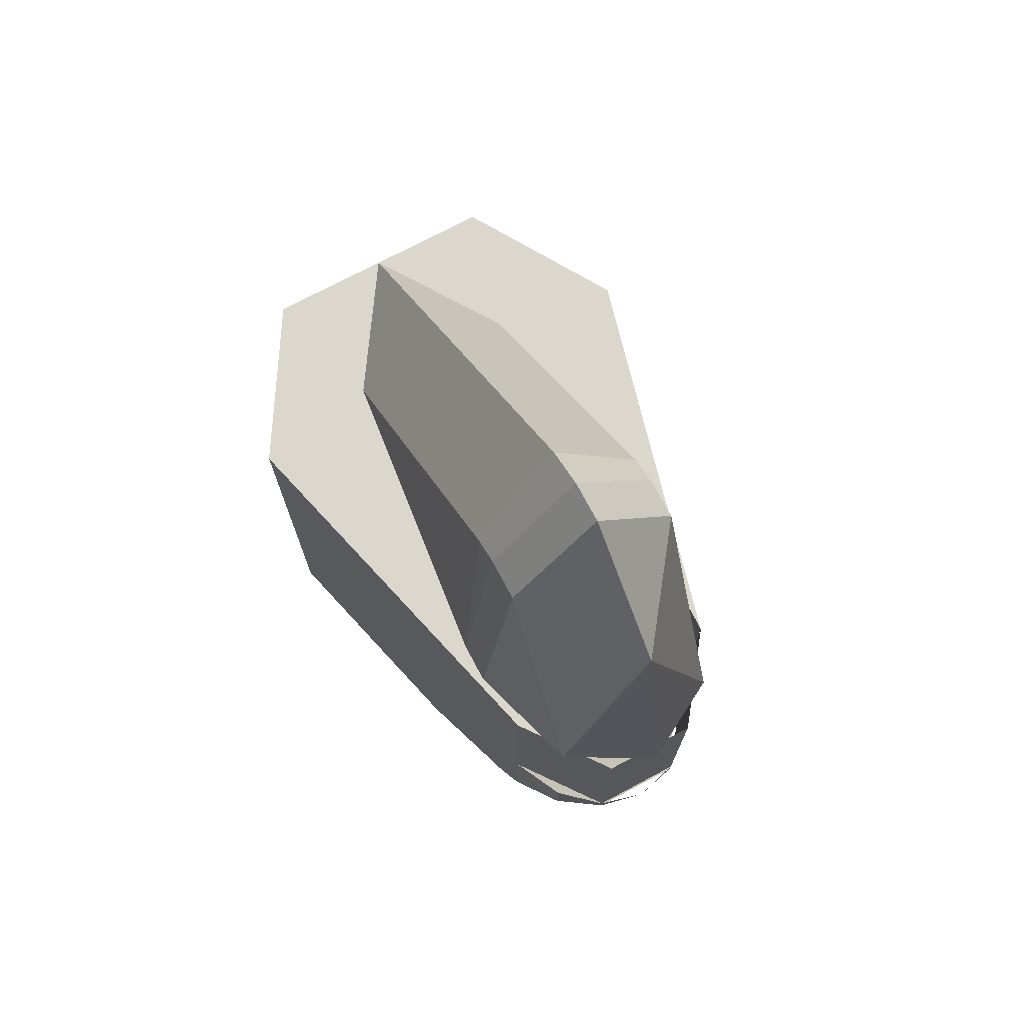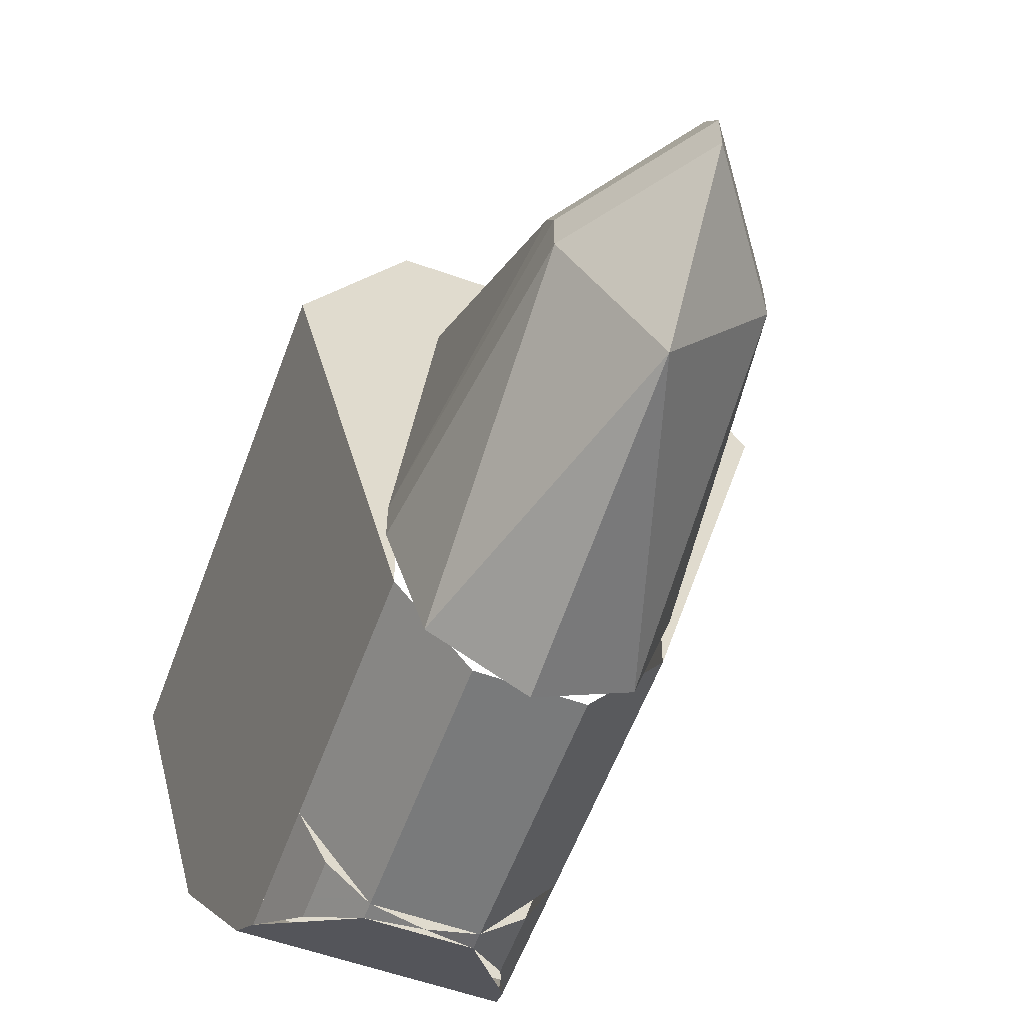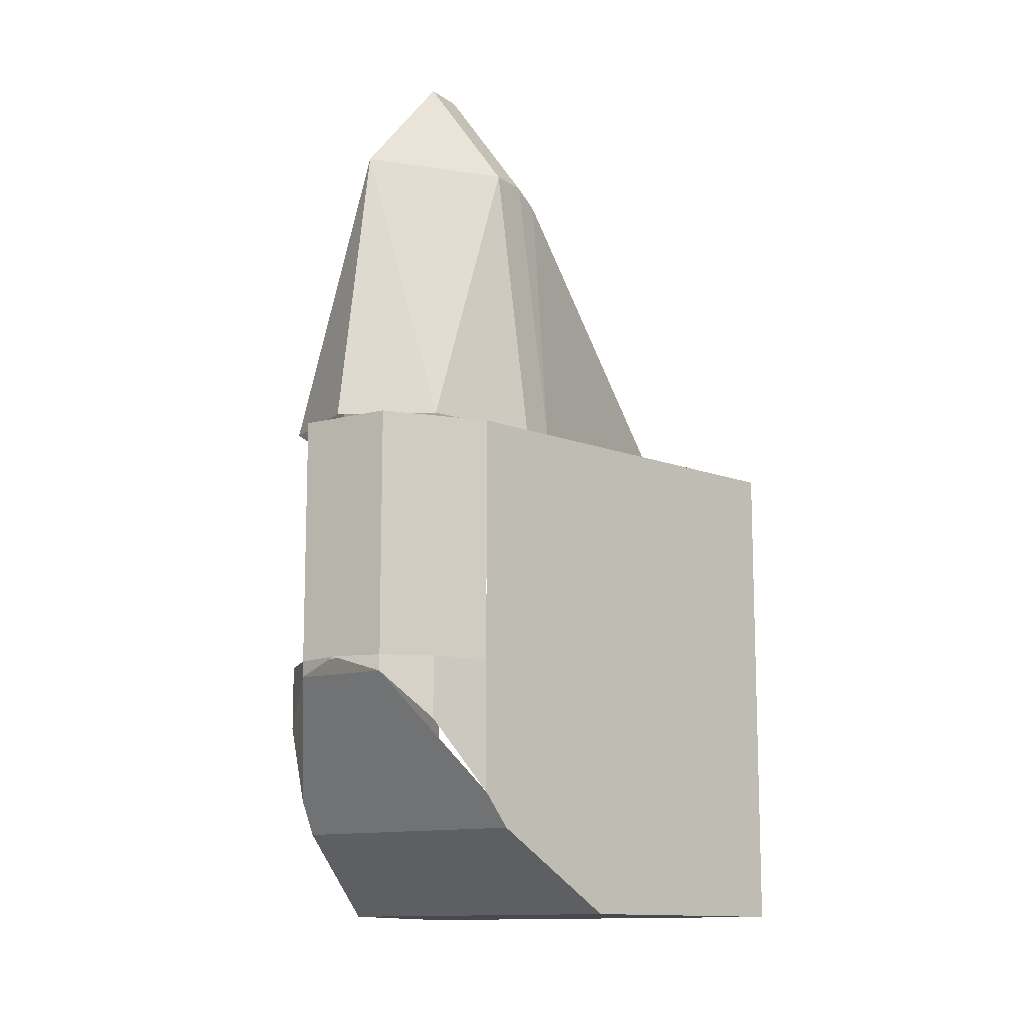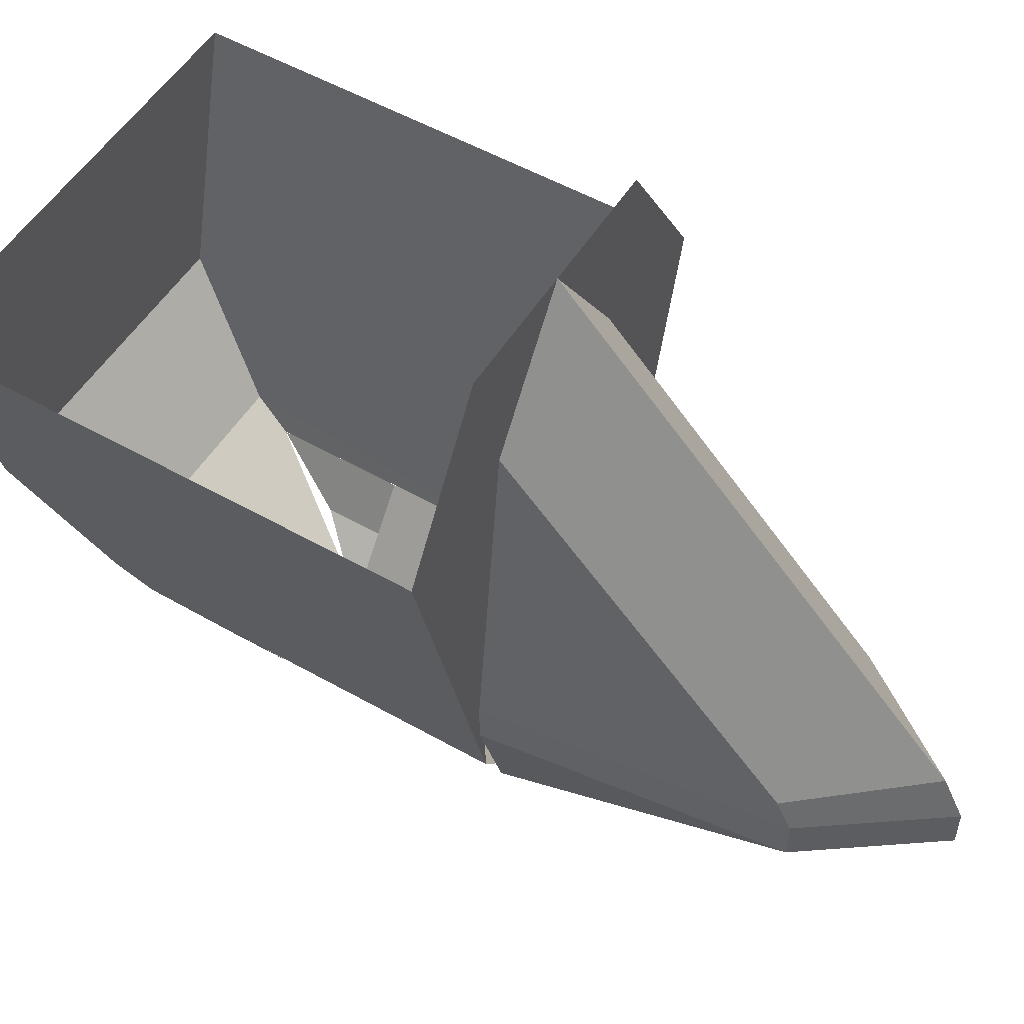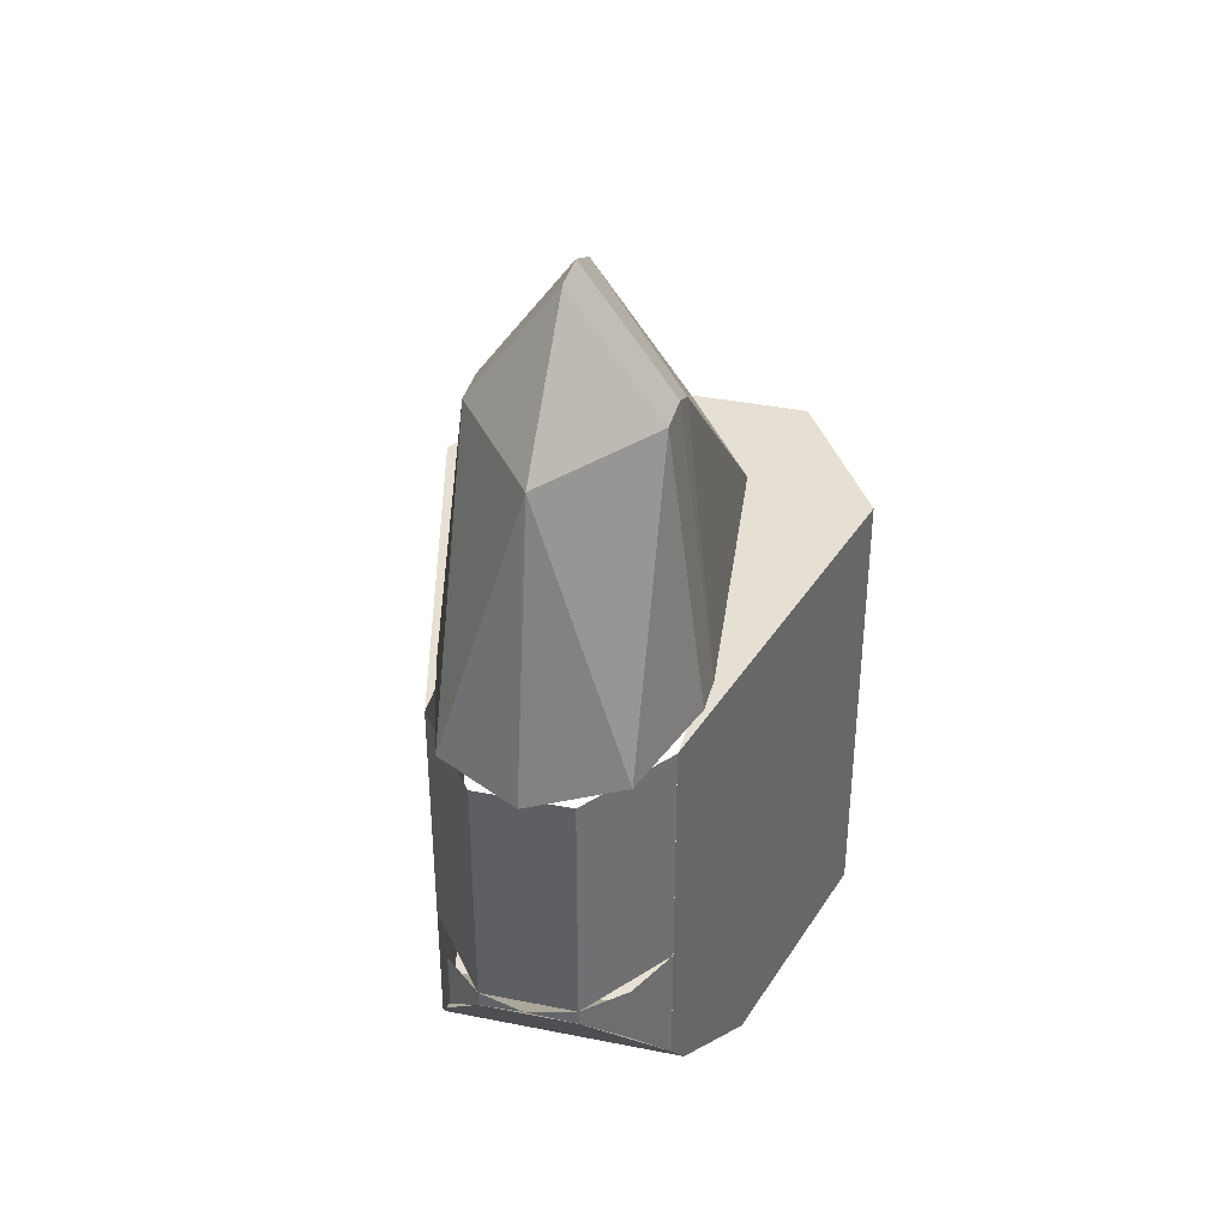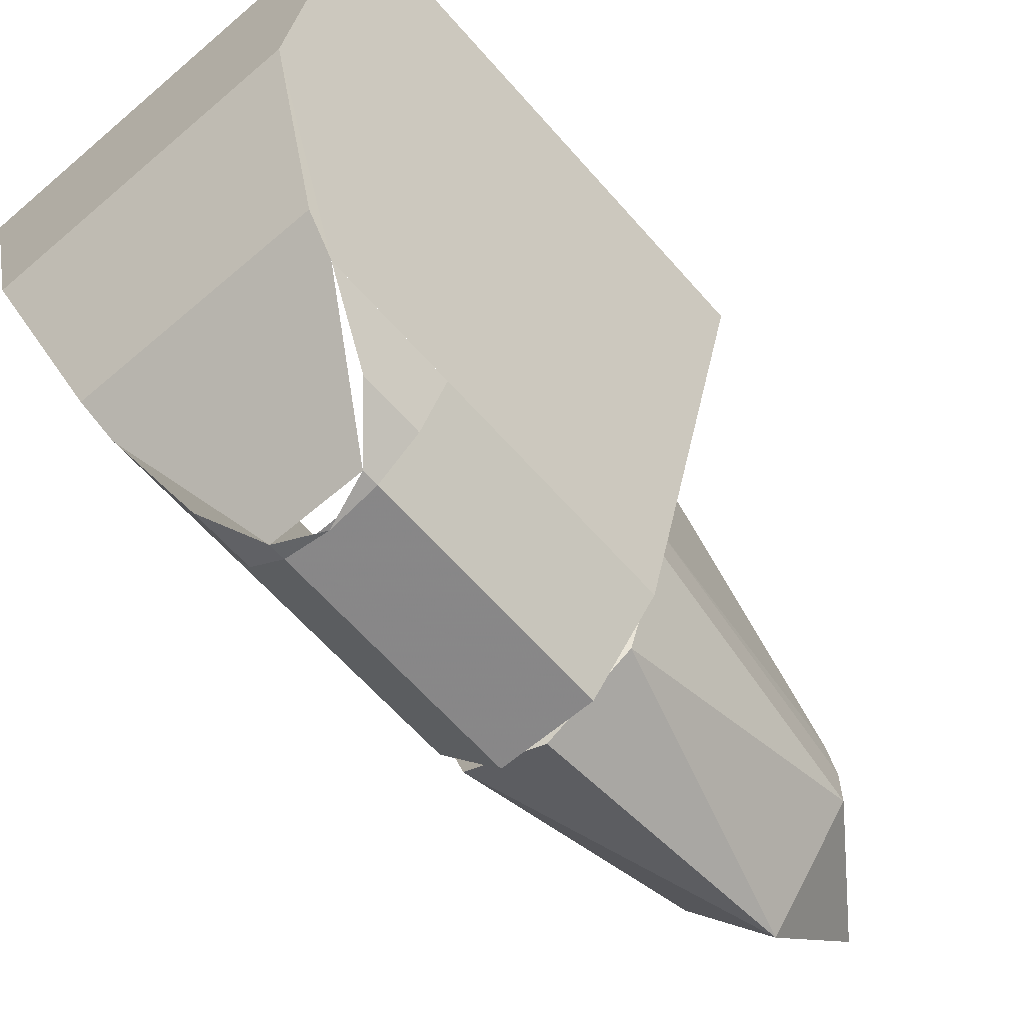
<metadata>
{"format":"obj","ext":"obj","renderer":"f3d","projection":"perspective","resolution":1024,"background":"white","views":[{"elev":73.2,"azim":-28.1,"up":"+Z"},{"elev":-58.0,"azim":-20.1,"up":"+Y"},{"elev":-12.2,"azim":32.4,"up":"+Z"},{"elev":53.1,"azim":-58.7,"up":"+Y"},{"elev":37.9,"azim":14.2,"up":"+Z"},{"elev":-62.6,"azim":-139.0,"up":"+Y"}]}
</metadata>
<code>
v -0.02871 -0.2979 -0.1597
v 0.0287 -0.2979 -0.1598
v 0.0693 -0.2438 -0.2292
v -0.0693 -0.2437 -0.2291
v 0.0735 -0.2275 -0.25
v 0.06945 -0.2437 -0.2291
v -0.06945 -0.2437 -0.2291
v -0.0735 -0.2275 -0.25
v 0.0936 -0.15 -0.3
v 0.0735 -0.2275 -0.25
v -0.0735 -0.2275 -0.25
v -0.0936 -0.15 -0.3
v 0.1325 0 -0.3
v 0.0936 -0.15 -0.3
v -0.0936 -0.15 -0.3
v -0.1325 0 -0.3
v 0.1325 0 -0.3
v 0.1325 0 0
v 0.0693 -0.2437 0
v 0.0936 -0.15 -0.3
v 0.0693 -0.2437 0
v 0.0693 -0.2437 -0.2291
v 0.0735 -0.2275 -0.25
v 0.0936 -0.15 -0.3
v 0 -0.3055 -0.15
v -0.0287 -0.2979 -0.1598
v -0.0287 -0.2979 -0.15
v -0.0287 -0.2979 -0.15
v -0.0287 -0.2979 -0.1598
v -0.05303 -0.2762 -0.1875
v -0.05303 -0.2762 -0.15
v -0.05303 -0.2762 -0.15
v -0.05303 -0.2762 -0.1875
v -0.06929 -0.2438 -0.2291
v -0.06929 -0.2438 -0.15
v -0.02871 -0.2979 -0.15
v -0.0693 -0.2437 -0.15
v -0.0693 -0.2437 0
v -0.02871 -0.2979 0
v 0.0287 -0.2979 -0.15
v -0.02871 -0.2979 -0.15
v -0.02871 -0.2979 0
v 0.0287 -0.2979 0
v 0.0693 -0.2438 -0.15
v 0.0287 -0.2979 -0.15
v 0.0287 -0.2979 0
v 0.0693 -0.2438 0
v 0 -0.3055 -0.15
v 0.0287 -0.2979 -0.1598
v 0.0287 -0.2979 -0.15
v 0.0287 -0.2979 -0.15
v 0.0287 -0.2979 -0.1598
v 0.05303 -0.2762 -0.1875
v 0.05303 -0.2762 -0.15
v 0.05303 -0.2762 -0.15
v 0.05303 -0.2762 -0.1875
v 0.06929 -0.2438 -0.2291
v 0.06929 -0.2438 -0.15
v -0.0936 -0.15 -0.3
v -0.0735 -0.2275 -0.25
v -0.0693 -0.2437 -0.2291
v -0.0693 -0.2437 0
v -0.0936 -0.15 -0.3
v -0.0693 -0.2437 0
v -0.1325 0 0
v -0.1325 0 -0.3
v 0.1325 0 0
v 0.075 0.0945 0
v 0.0693 -0.2437 0
v -0.0693 -0.2437 0
v -0.075 0.0945 0
v -0.1325 0 0
v -0.075 0.0945 0
v -0.05303 0.01395 0
v -0.075 -0.1805 0
v -0.075 0.0945 0
v 0 0.0945 0
v -0.05303 0.01395 0
v 0.075 0.0945 0
v 0.05303 0.01395 0
v 0 0.0945 0
v 0.075 0.0945 0
v 0.075 -0.1805 0
v 0.05303 0.01395 0
v 0.05303 0.01395 0
v 0.05303 -0.1628 0.1679
v 0.075 -0.1805 0
v 0.05303 0.01395 0
v 0 0.0945 0
v 0 -0.1555 0.2375
v 0.05303 -0.1628 0.1679
v -0.05303 0.01395 0
v -0.05303 -0.1628 0.1679
v -0.075 -0.1805 0
v -0.05303 0.01395 0
v 0 0.0945 0
v 0 -0.1555 0.2375
v -0.05303 -0.1628 0.1679
v 0.05303 -0.1628 0.1679
v 0.05303 -0.1805 0.1768
v 0.075 -0.1805 0
v 0.05303 -0.1628 0.1679
v 0 -0.1555 0.2375
v 0 -0.1805 0.25
v 0.05303 -0.1805 0.1768
v -0.05303 -0.1628 0.1679
v -0.05303 -0.1805 0.1768
v -0.075 -0.1805 0
v -0.05303 -0.1628 0.1679
v 0 -0.1555 0.2375
v 0 -0.1805 0.25
v -0.05303 -0.1805 0.1768
v -0.05303 -0.1805 0.1768
v -0.075 -0.1805 0
v -0.075 -0.2055 0
v -0.05303 -0.2055 0.1768
v 0 -0.1805 0.25
v -0.05303 -0.1805 0.1768
v -0.05303 -0.2055 0.1768
v 0 -0.2055 0.25
v 0.05303 -0.1805 0.1768
v 0 -0.1805 0.25
v 0 -0.2055 0.25
v 0.05303 -0.2055 0.1768
v 0.075 -0.1805 0
v 0.05303 -0.1805 0.1768
v 0.05303 -0.2055 0.1768
v 0.075 -0.2055 0
v -0.075 -0.2055 0
v -0.05303 -0.2055 0.1768
v -0.05303 -0.2762 0
v 0 -0.2762 0.1768
v 0 -0.3055 0
v -0.05303 -0.2762 0
v -0.05303 -0.2055 0.1768
v 0 -0.2762 0.1768
v -0.05303 -0.2762 0
v 0 -0.2055 0.25
v 0 -0.2762 0.1768
v -0.05303 -0.2055 0.1768
v 0.075 -0.2055 0
v 0.05303 -0.2055 0.1768
v 0.05303 -0.2762 0
v 0 -0.2762 0.1768
v 0 -0.3055 0
v 0.05303 -0.2762 0
v 0.05303 -0.2055 0.1768
v 0 -0.2762 0.1768
v 0.05303 -0.2762 0
v 0 -0.2055 0.25
v 0 -0.2762 0.1768
v 0.05303 -0.2055 0.1768
g mesh51573
f 1 3 2
f 3 1 4
f 5 6 7
f 7 8 5
f 9 10 11
f 11 12 9
f 13 14 15
f 15 16 13
f 17 18 19
f 19 20 17
f 21 22 23
f 23 24 21
g mesh51575
f 25 27 26
f 28 30 29
f 30 28 31
f 32 34 33
f 34 32 35
g mesh51577
f 36 38 37
f 38 36 39
f 40 42 41
f 42 40 43
f 44 46 45
f 46 44 47
g mesh51579
f 48 49 50
f 51 52 53
f 53 54 51
f 55 56 57
f 57 58 55
f 59 60 61
f 61 62 59
f 63 64 65
f 65 66 63
f 67 68 69
f 70 71 72
g mesh51581
f 73 75 74
f 76 78 77
f 79 81 80
f 82 84 83
g mesh51583
f 85 86 87
f 88 89 90
f 90 91 88
g mesh51585
f 92 94 93
f 95 97 96
f 97 95 98
g mesh51587
f 99 100 101
f 102 103 104
f 104 105 102
g mesh51589
f 106 108 107
f 109 111 110
f 111 109 112
g mesh51591
f 113 114 115
f 115 116 113
f 117 118 119
f 119 120 117
f 121 122 123
f 123 124 121
f 125 126 127
f 127 128 125
g mesh51594
f 129 131 130
f 132 134 133
f 135 137 136
f 138 140 139
g mesh51596
f 141 142 143
f 144 145 146
f 147 148 149
f 150 151 152

</code>
